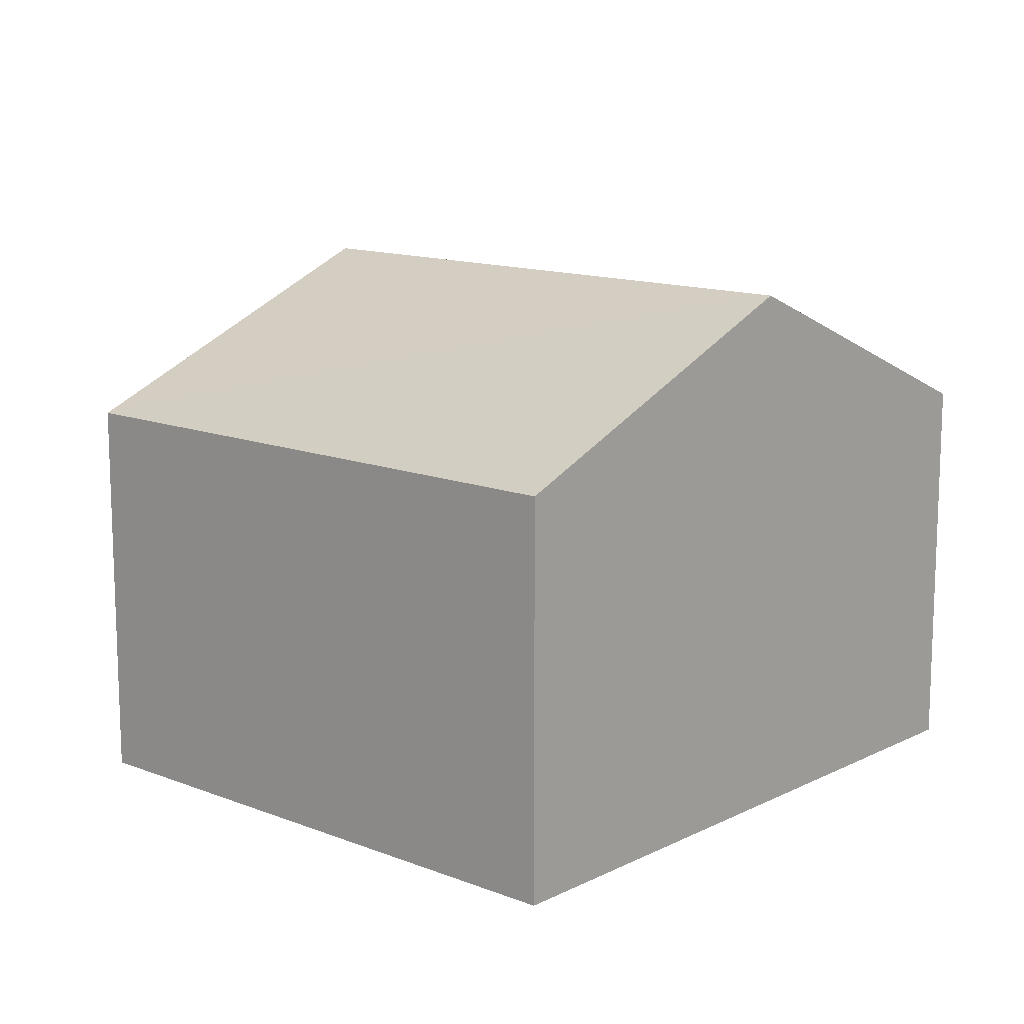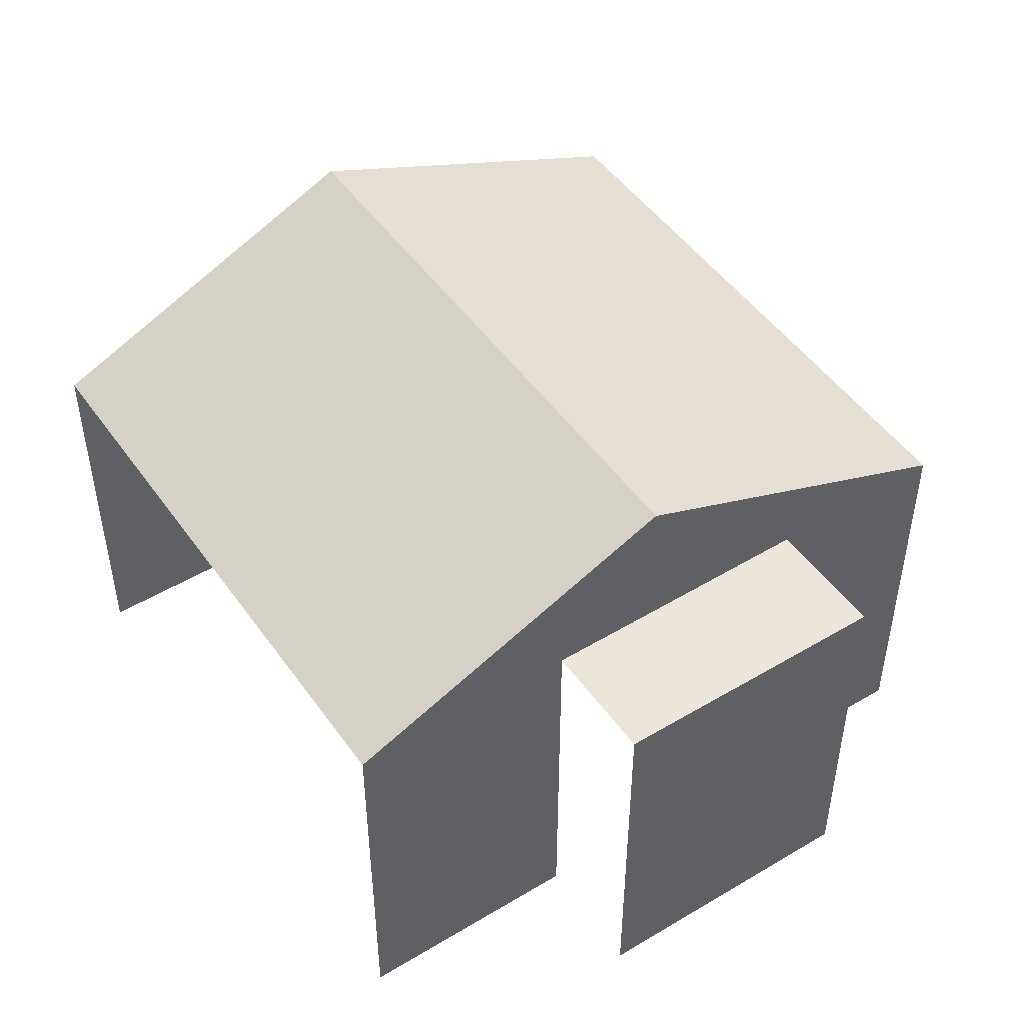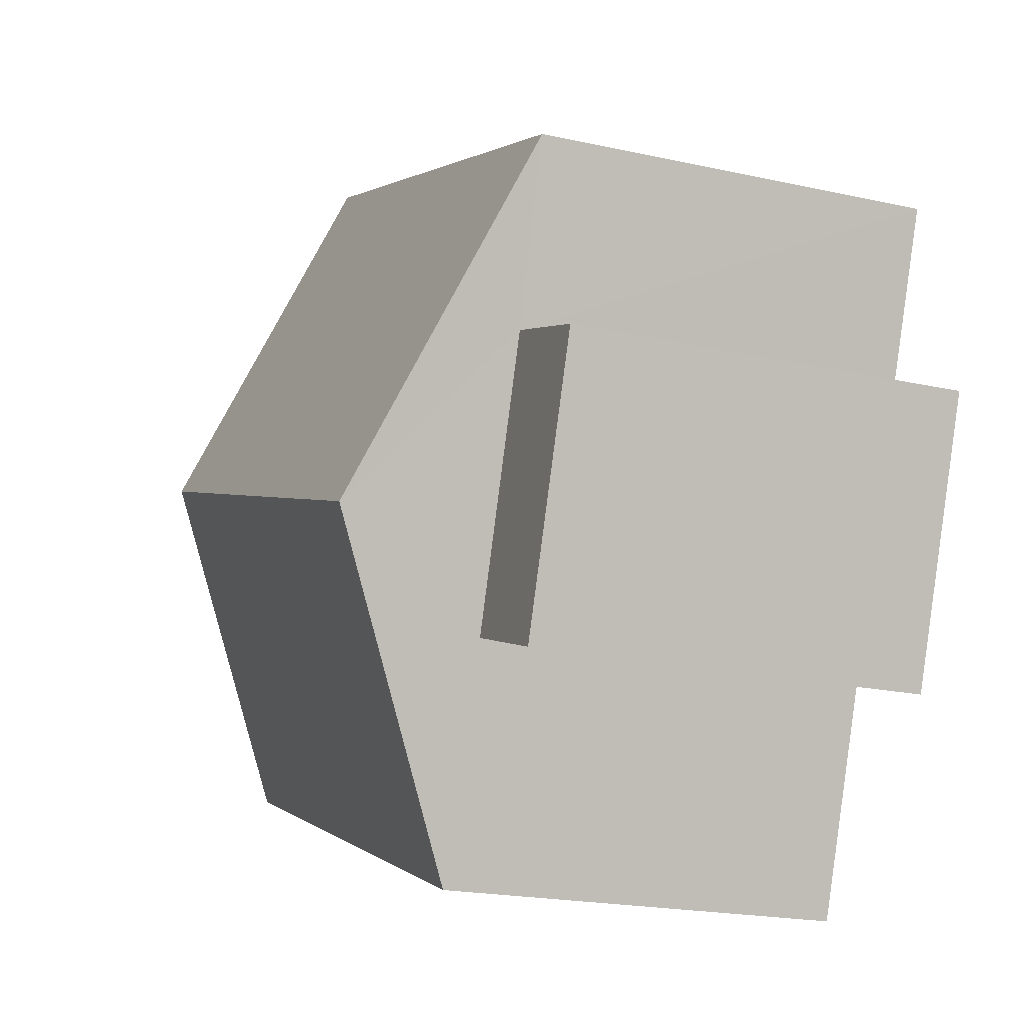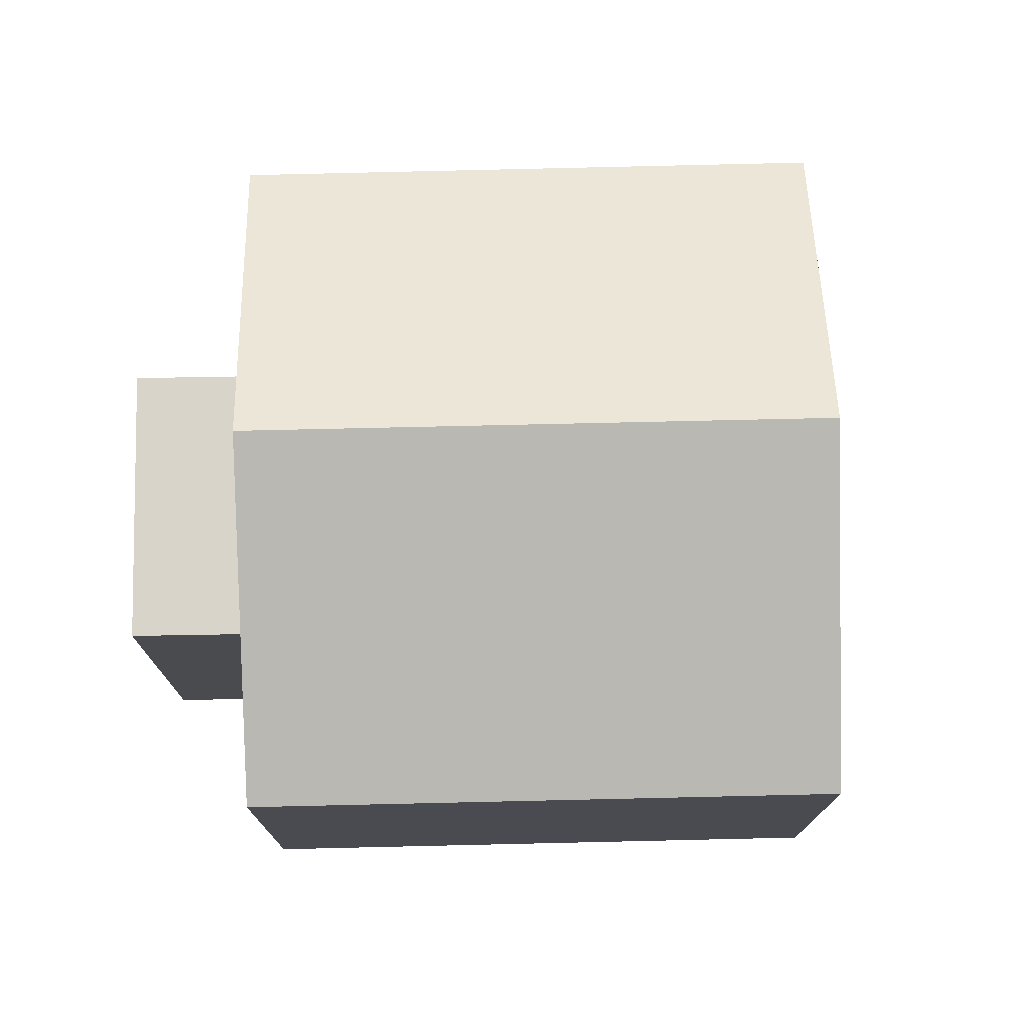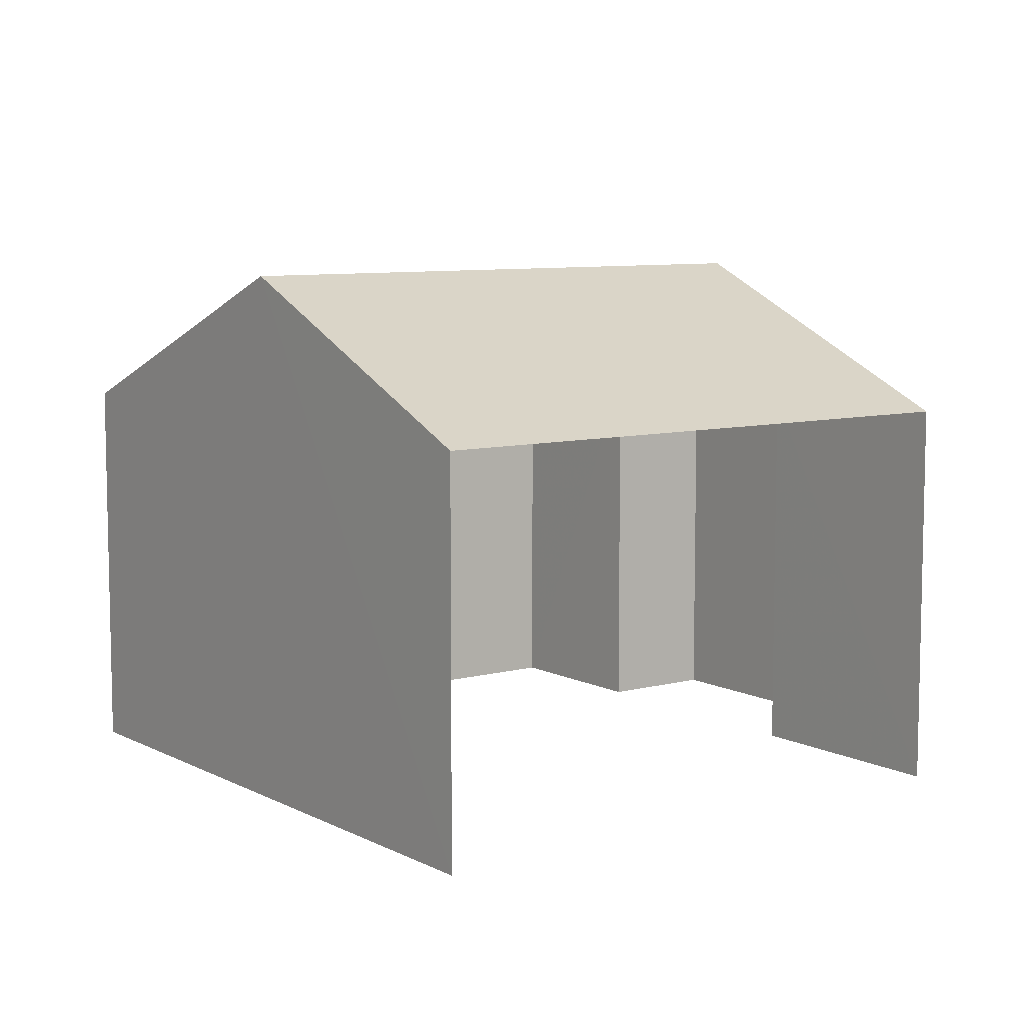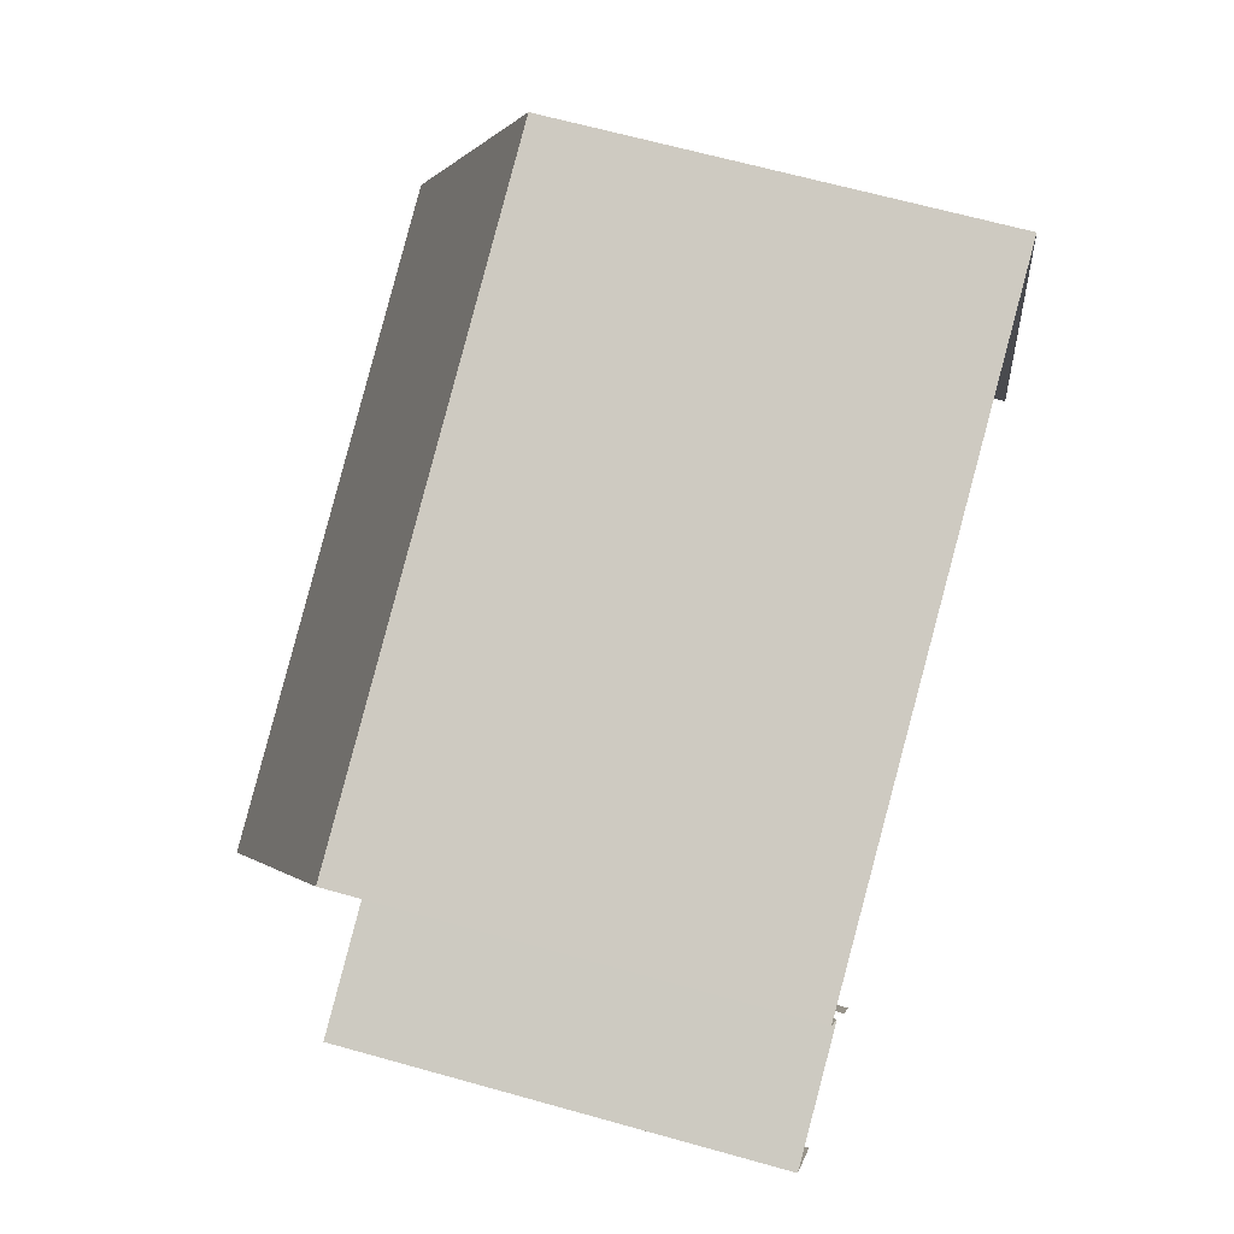
<metadata>
{"format":"obj","ext":"obj","renderer":"f3d","projection":"perspective","resolution":1024,"background":"white","views":[{"elev":13.2,"azim":-158.3,"up":"+Z"},{"elev":48.6,"azim":36.2,"up":"+Z"},{"elev":-20.2,"azim":67.8,"up":"+Y"},{"elev":75.5,"azim":158.6,"up":"+Z"},{"elev":8.2,"azim":-56.1,"up":"+Z"},{"elev":64.3,"azim":105.9,"up":"+Y"}]}
</metadata>
<code>
v -2.254e+05 -1.284e+05 12.04
v -2.254e+05 -1.284e+05 12.04
v -2.254e+05 -1.284e+05 12.04
v -2.254e+05 -1.284e+05 12.04
v -2.254e+05 -1.284e+05 12.04
v -2.254e+05 -1.284e+05 12.04
v -2.254e+05 -1.284e+05 12.04
v -2.254e+05 -1.284e+05 12.04
v -2.254e+05 -1.284e+05 17.35
v -2.254e+05 -1.284e+05 17.35
v -2.254e+05 -1.284e+05 19.31
v -2.254e+05 -1.284e+05 19.31
v -2.254e+05 -1.284e+05 17.3
v -2.254e+05 -1.284e+05 17.3
v -2.254e+05 -1.284e+05 17.3
v -2.254e+05 -1.284e+05 17.3
v -2.254e+05 -1.284e+05 17.35
v -2.254e+05 -1.284e+05 17.35
f 1 2 3
f 3 4 5
f 1 6 2
f 7 8 1
f 7 1 5
f 5 1 3
f 17 2 6
f 18 17 6
f 1 8 14
f 13 1 14
f 9 10 11
f 12 9 11
f 13 14 15
f 16 13 15
f 17 18 12
f 11 17 12
f 15 8 7
f 15 14 8
f 5 4 16
f 13 6 1
f 13 16 12
f 18 6 13
f 16 4 9
f 18 13 12
f 12 16 9
f 10 3 11
f 3 2 11
f 2 17 11
f 10 4 3
f 10 9 4
f 5 15 7
f 5 16 15

</code>
